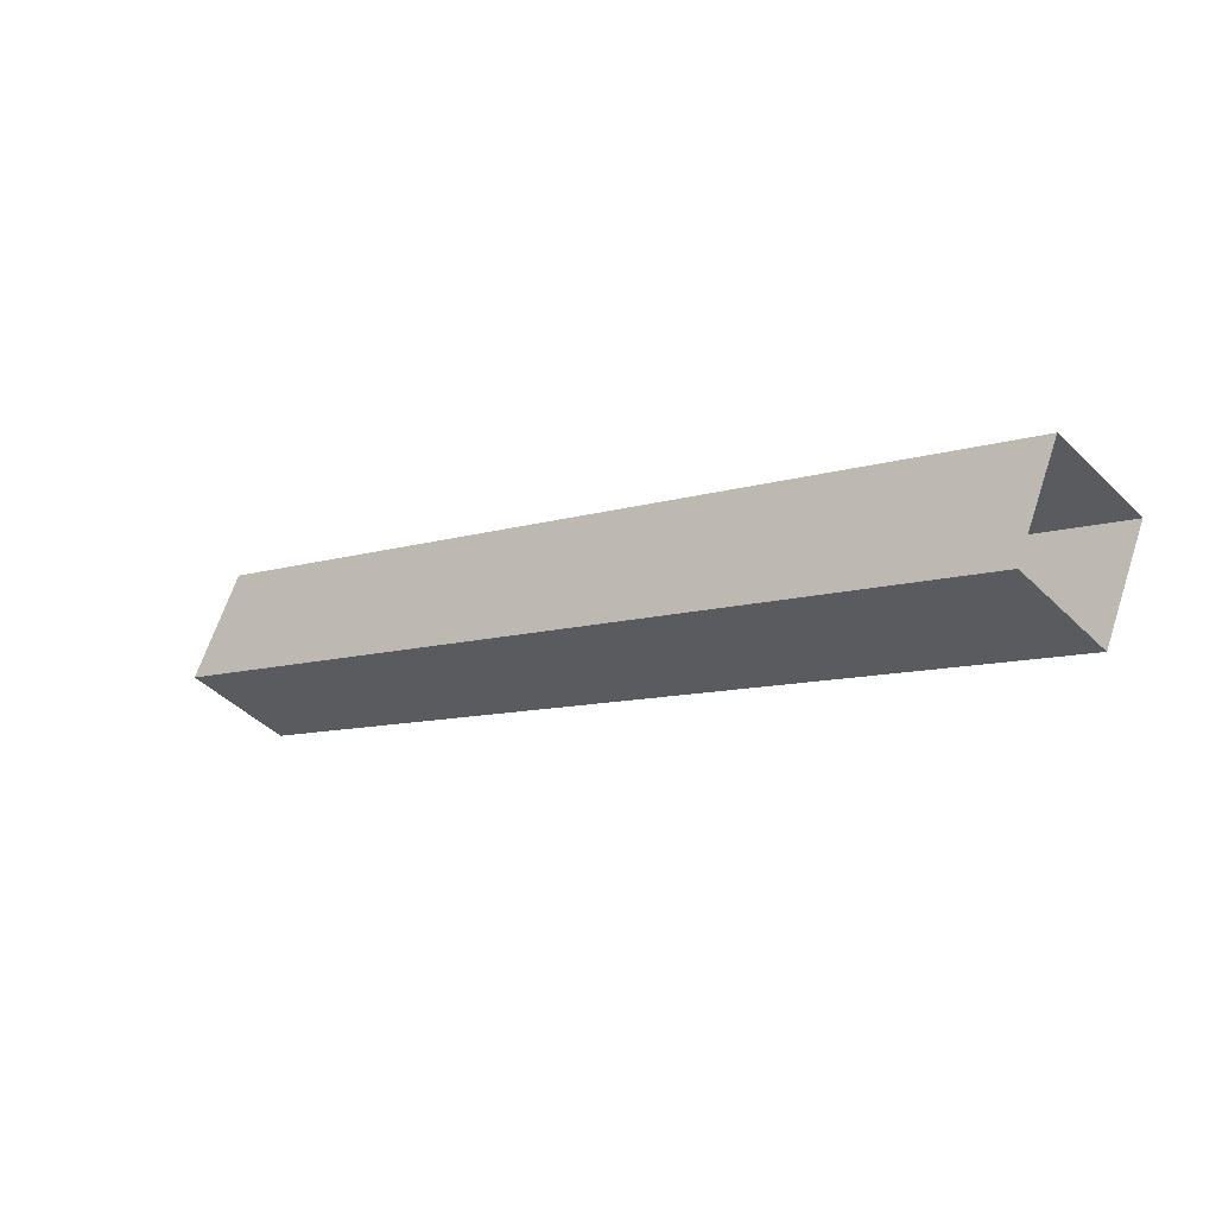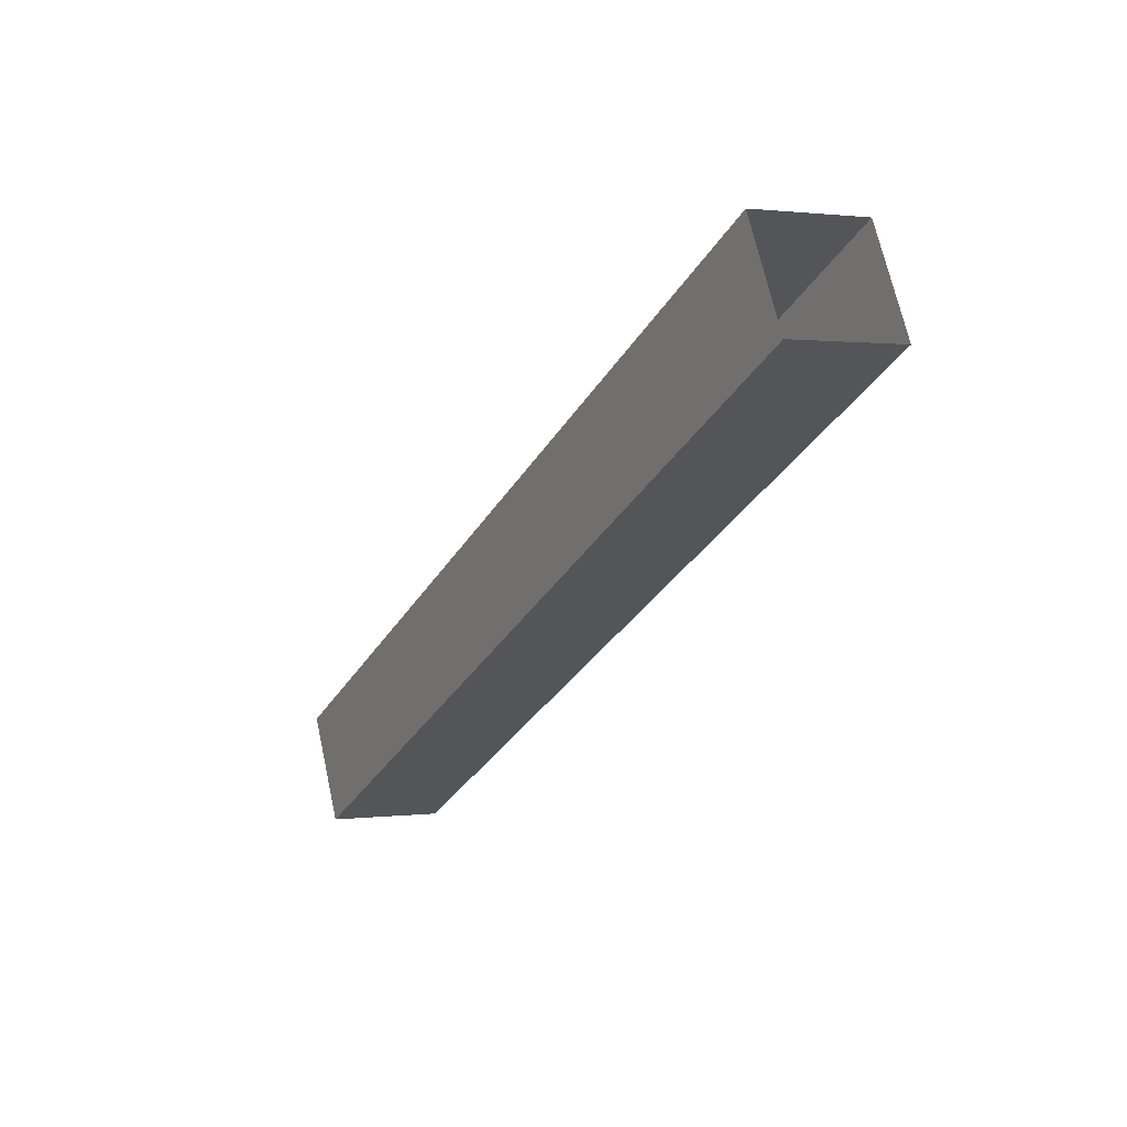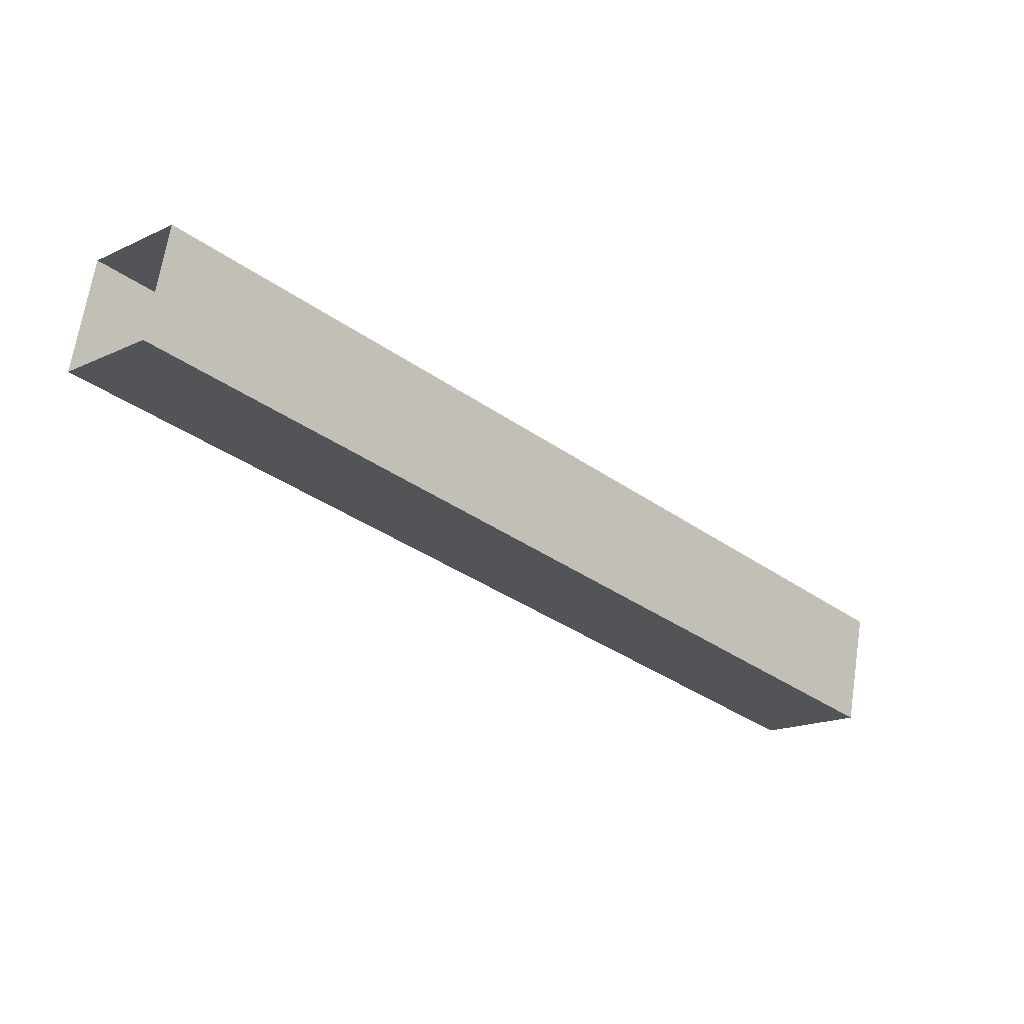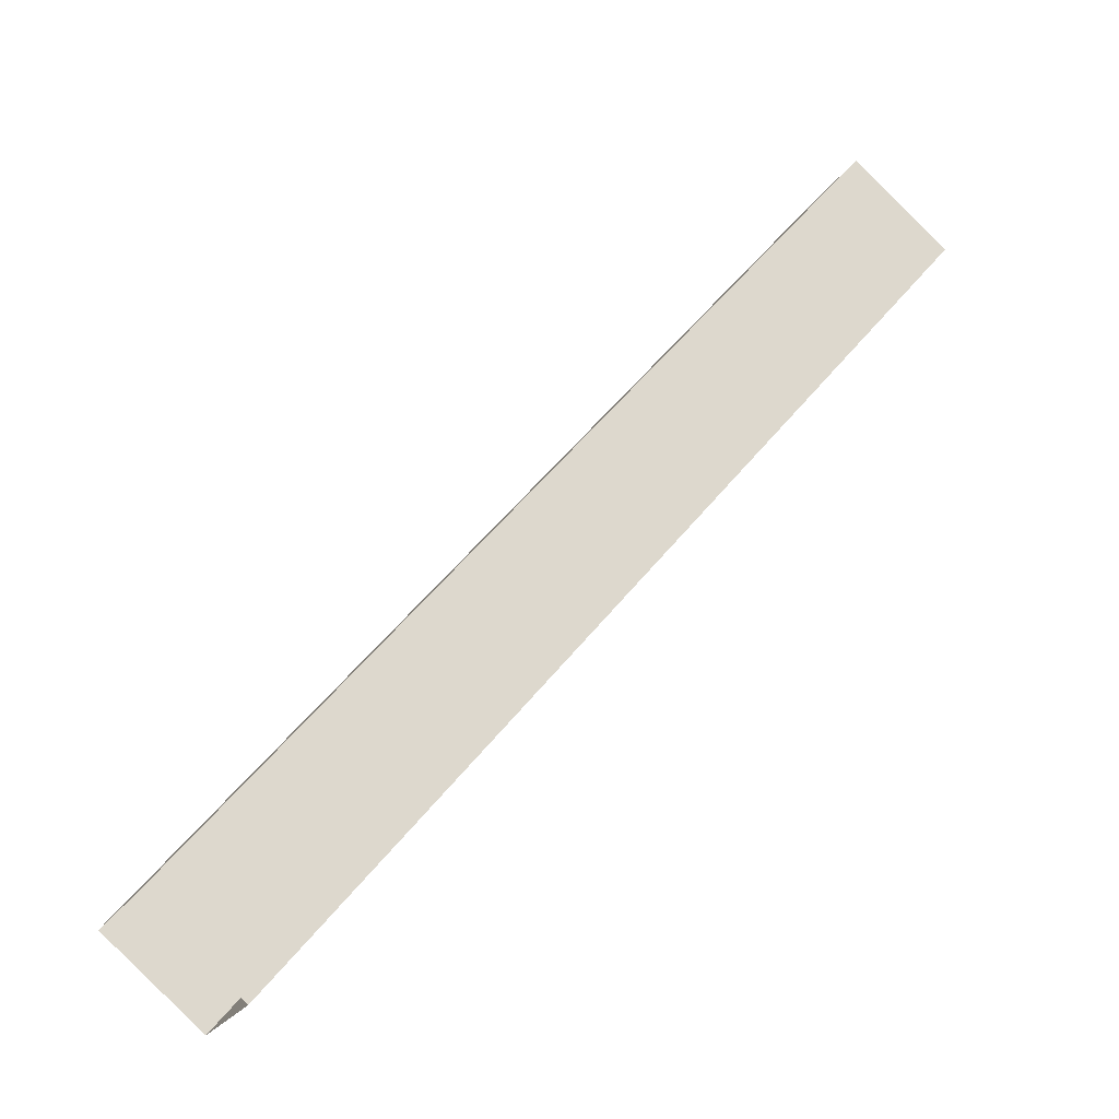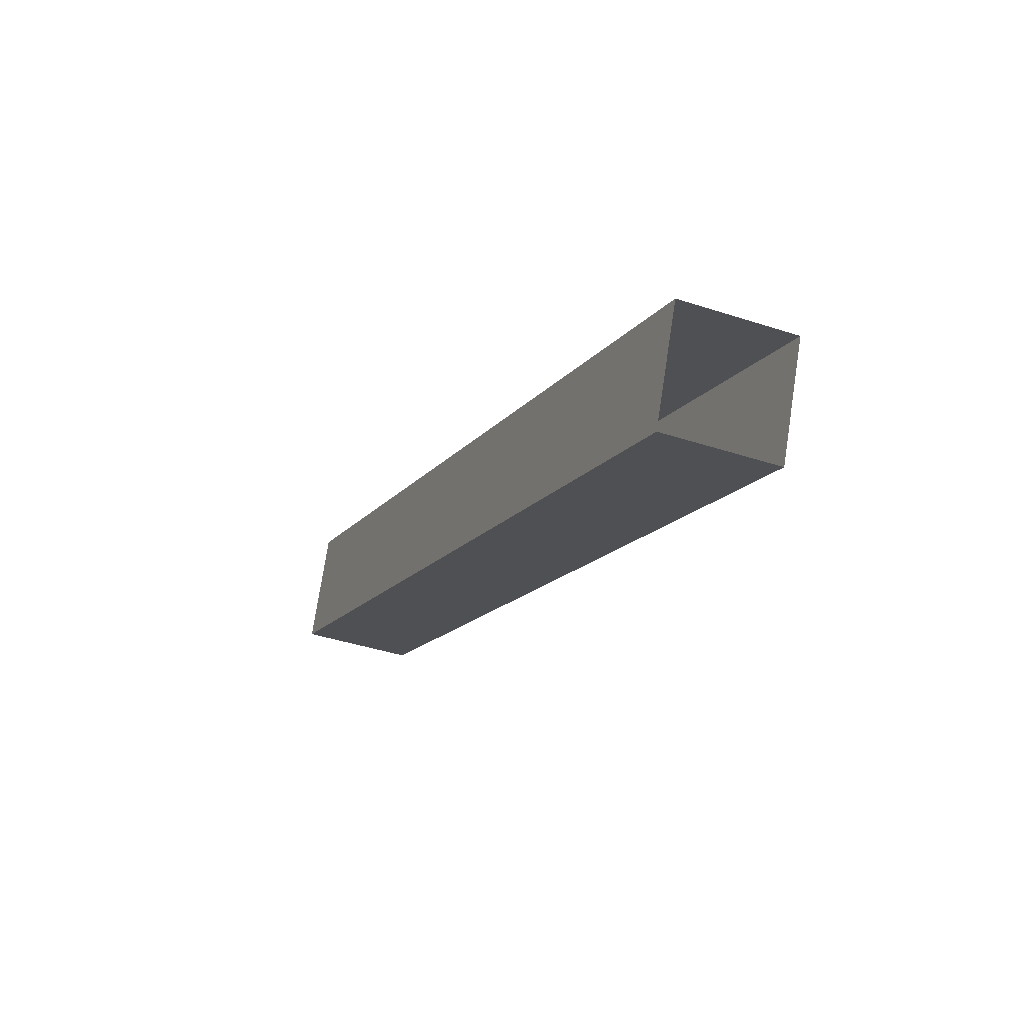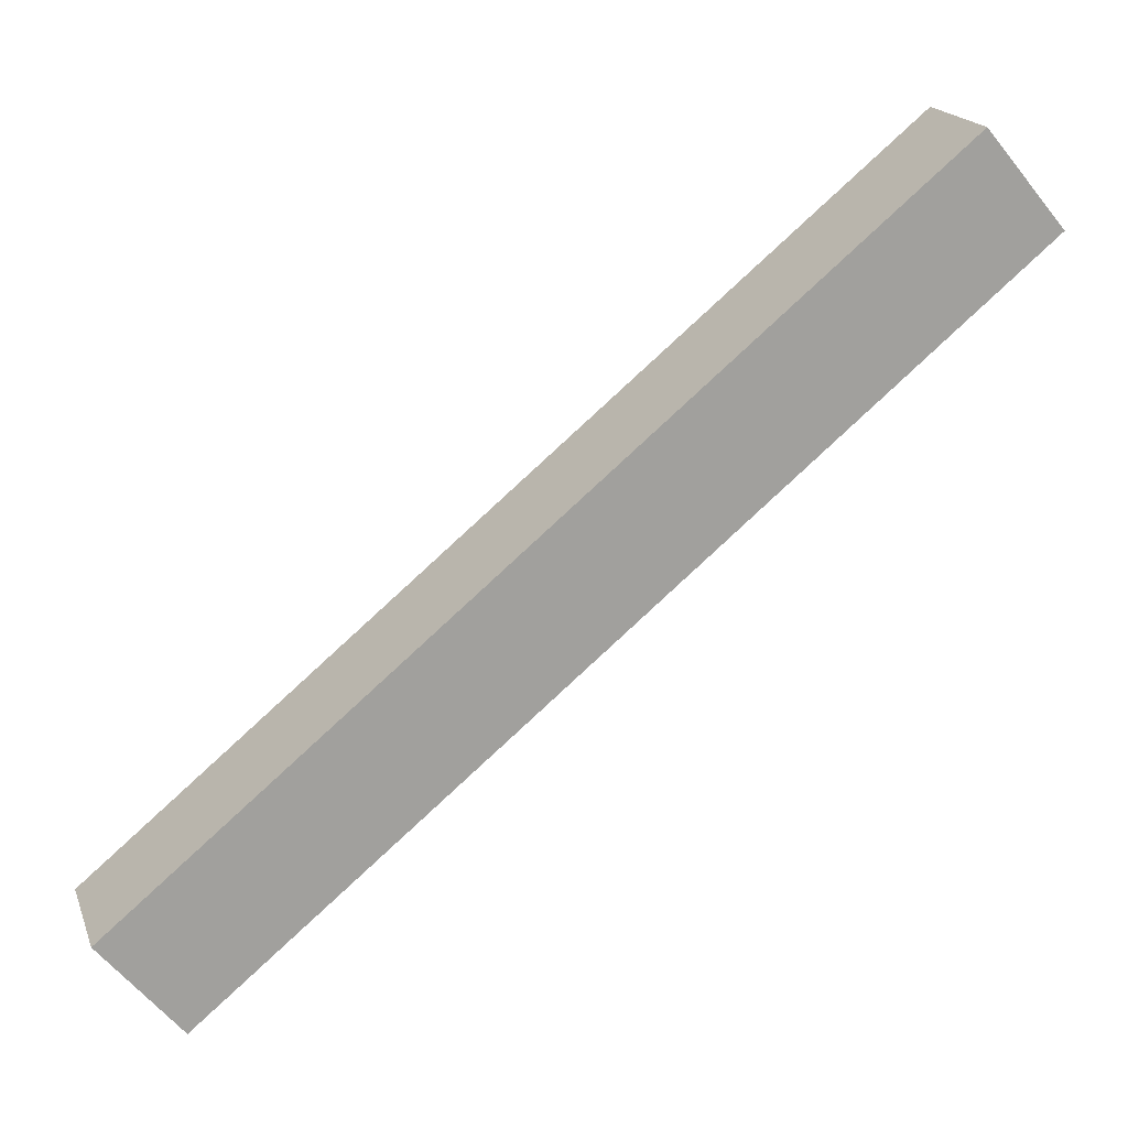
<metadata>
{"format":"obj","ext":"obj","renderer":"f3d","projection":"perspective","resolution":1024,"background":"white","views":[{"elev":73.8,"azim":-48.3,"up":"+Z"},{"elev":21.7,"azim":-2.6,"up":"+Z"},{"elev":56.4,"azim":122.3,"up":"+Z"},{"elev":3.3,"azim":75.9,"up":"+Y"},{"elev":-62.7,"azim":-177.7,"up":"+Z"},{"elev":-29.2,"azim":142.4,"up":"+Y"}]}
</metadata>
<code>
v 0.2396 0.4615 0.0417
v 0.1311 0.6279 -0.1574
v 0.2096 0.4486 0.04719
v 0.1011 0.6149 -0.1519
v 0.2156 0.4252 0.02443
v 0.1071 0.5916 -0.1747
v 0.2456 0.4382 0.01894
v 0.1371 0.6046 -0.1802
f 1 2 4
f 1 4 3
f 3 4 6
f 3 6 5
f 5 6 8
f 5 8 7
f 2 1 7
f 2 7 8

</code>
